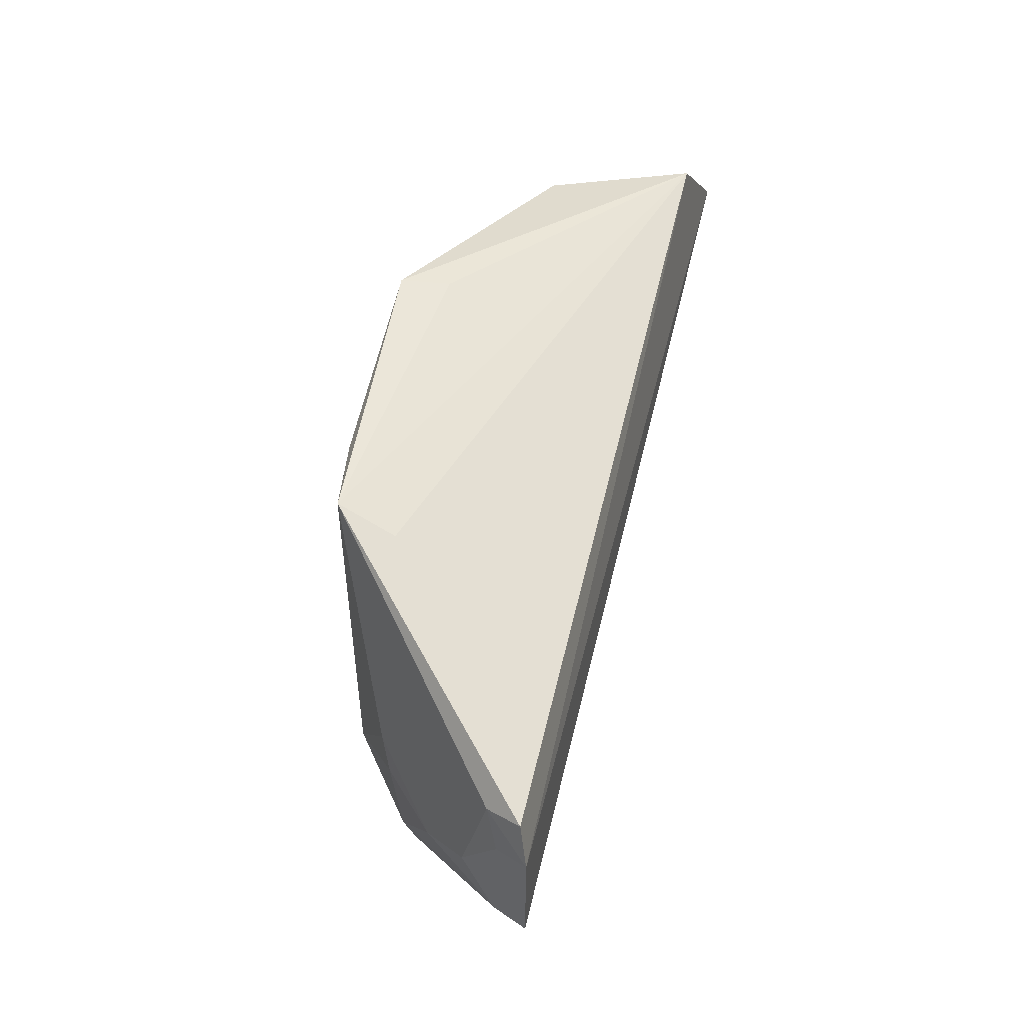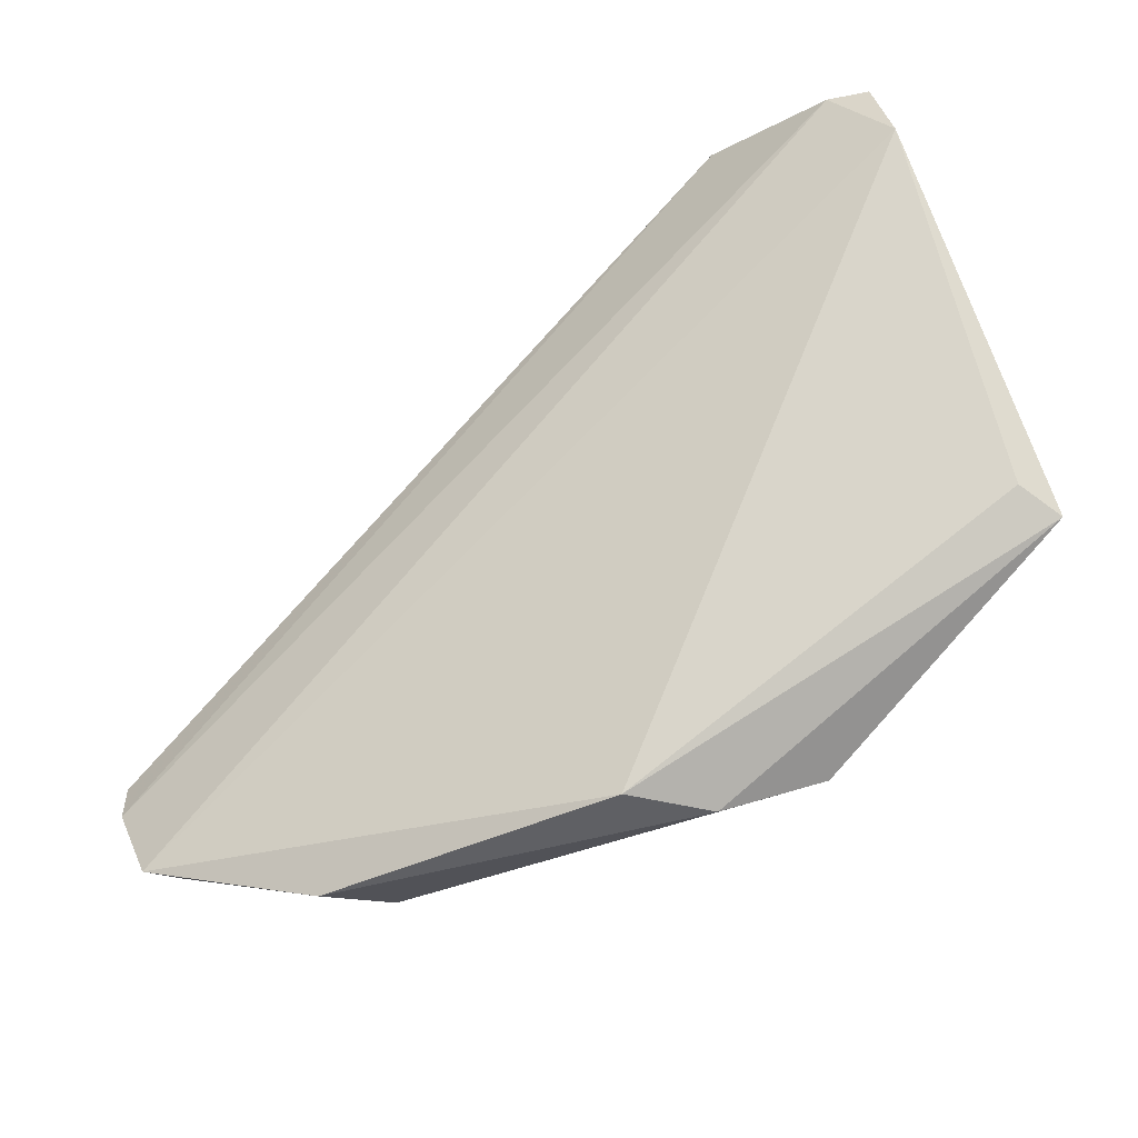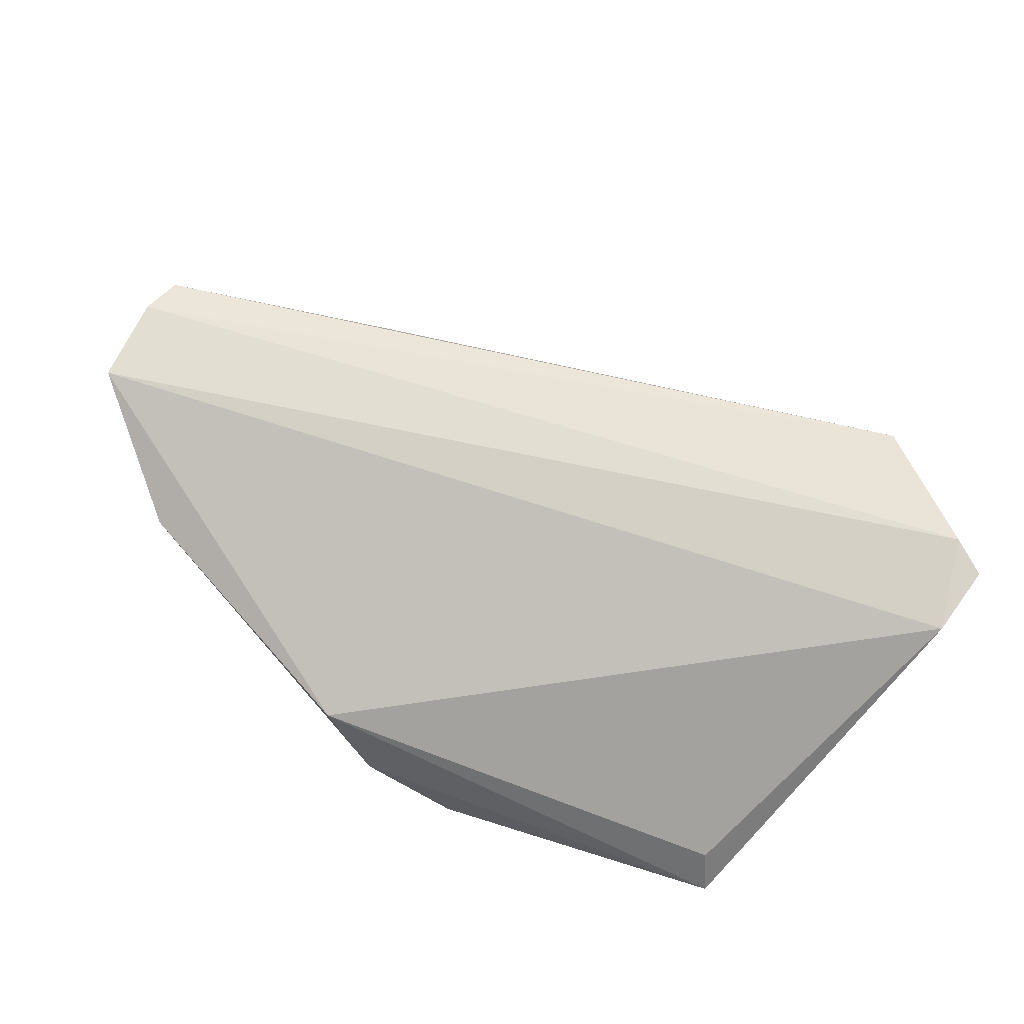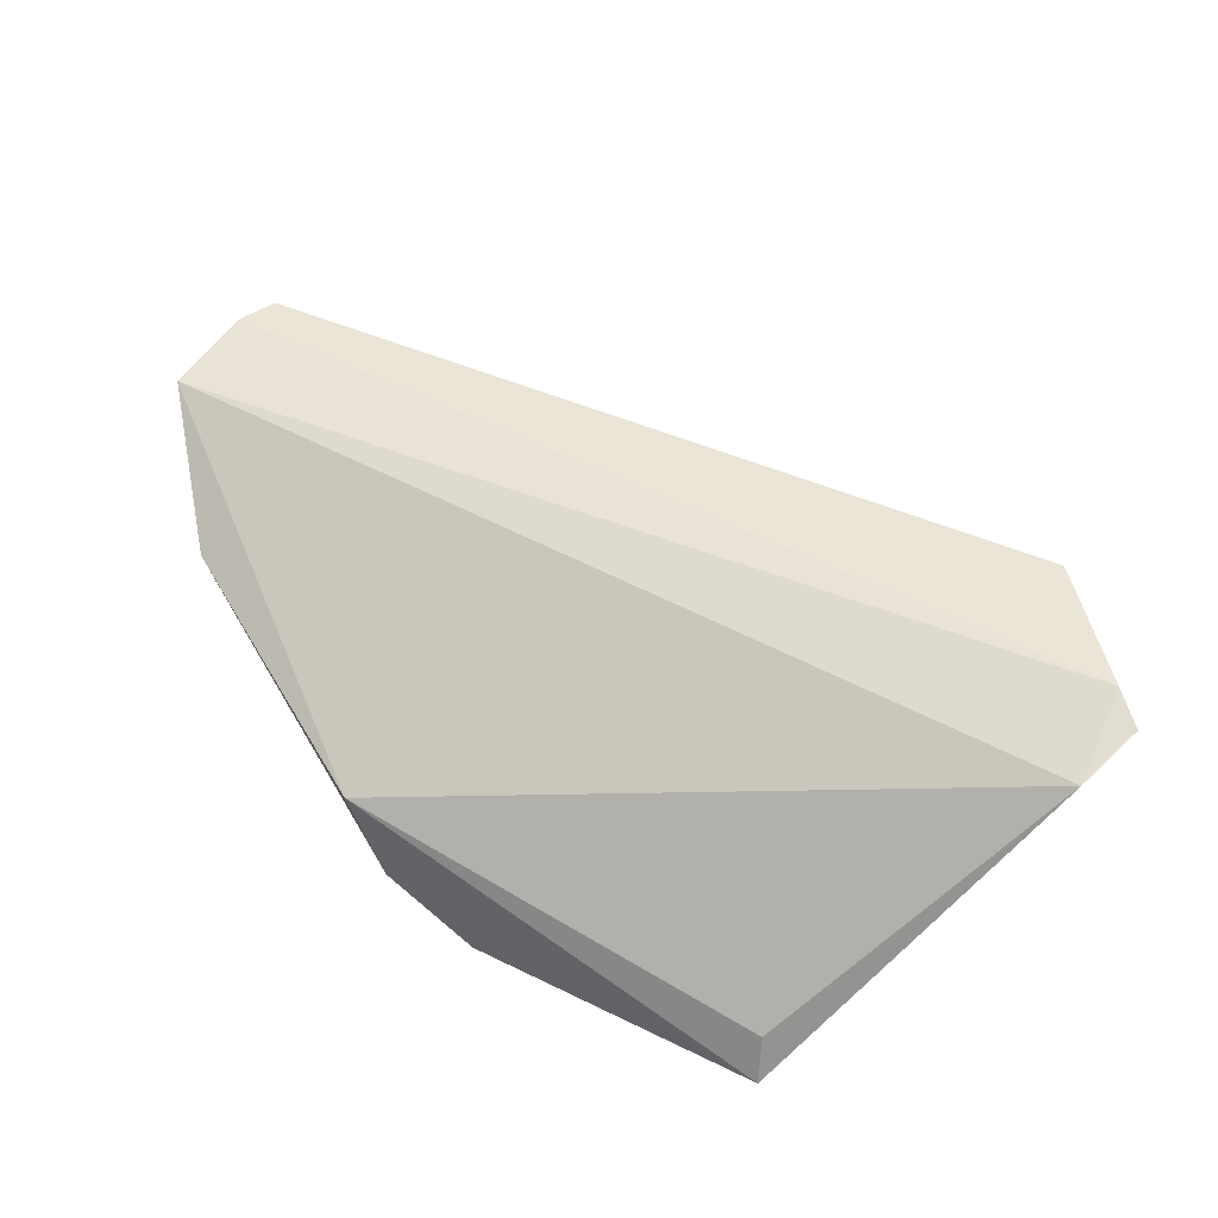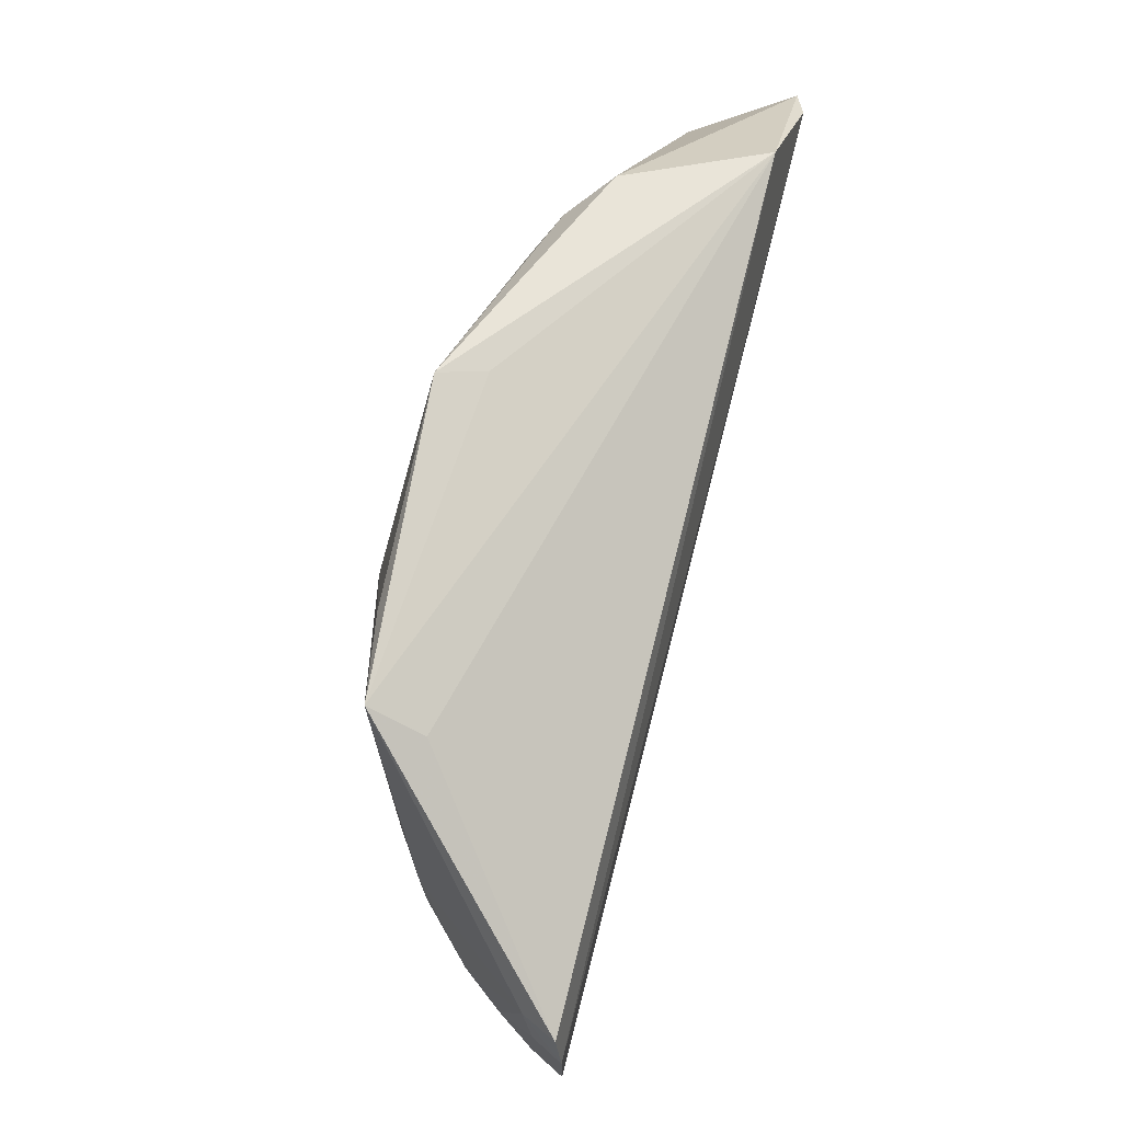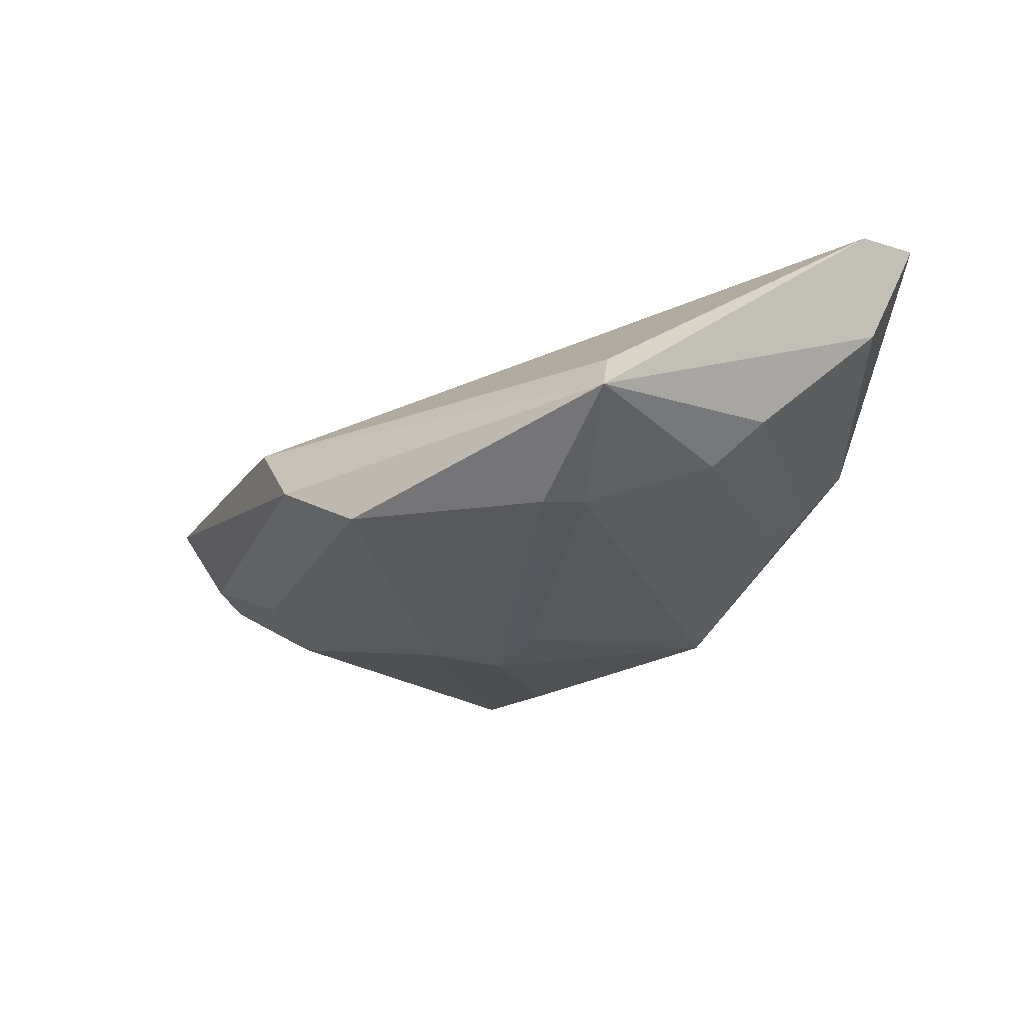
<metadata>
{"format":"obj","ext":"obj","renderer":"f3d","projection":"perspective","resolution":1024,"background":"white","views":[{"elev":21.4,"azim":-80.5,"up":"+Y"},{"elev":-52.0,"azim":33.4,"up":"+Y"},{"elev":62.8,"azim":47.2,"up":"+Z"},{"elev":54.1,"azim":57.9,"up":"+Z"},{"elev":47.6,"azim":-79.0,"up":"+Y"},{"elev":-28.1,"azim":64.1,"up":"+Z"}]}
</metadata>
<code>
v -0.01329 -0.02885 0.03073
v -0.009636 -0.06202 0.00689
v -0.05062 -0.02927 0.006966
v -0.07403 -0.04128 0.00665
v -0.08382 -0.07262 0.02336
v -0.02108 -0.06167 0.001933
v -0.0248 -0.02453 0.02952
v -0.01414 -0.04411 0.01037
v -0.04481 -0.07832 0.01422
v -0.05359 -0.05017 0.002108
v -0.02961 -0.02512 0.01726
v -0.04908 -0.02982 0.01096
v -0.08692 -0.06516 0.02393
v -0.009887 -0.02963 0.02984
v -0.01721 -0.04749 0.006744
v -0.03313 -0.07391 0.003196
v -0.06684 -0.03909 0.005946
v -0.04654 -0.05028 0.002114
v -0.08735 -0.06138 0.02355
v -0.07825 -0.06795 0.01438
v -0.0118 -0.03338 0.02075
v -0.008788 -0.0356 0.0288
v -0.02047 -0.0581 0.002444
v -0.03155 -0.02814 0.01333
v -0.04018 -0.07763 0.00821
v -0.05369 -0.05718 0.002015
v -0.07414 -0.04372 0.0113
v -0.08176 -0.06789 0.01791
v -0.01135 -0.06069 0.01051
v -0.03219 -0.03219 0.01064
v -0.06778 -0.07462 0.01108
v -0.08221 -0.07193 0.02056
v -0.08559 -0.0611 0.02064
v -0.06084 -0.07124 0.006961
v -0.07013 -0.07801 0.0177
v -0.08528 -0.06475 0.0213
v -0.07095 -0.07145 0.01073
v -0.07491 -0.06129 0.01001
v -0.07475 -0.06442 0.01053
v -0.06772 -0.06497 0.006619
f 11 3 7
f 12 7 3
f 12 3 4
f 12 4 7
f 13 5 1
f 13 1 7
f 14 11 7
f 14 7 1
f 15 8 2
f 16 6 2
f 17 10 4
f 17 4 3
f 17 3 10
f 18 10 3
f 18 6 10
f 19 13 7
f 21 2 8
f 21 11 14
f 22 21 14
f 22 2 21
f 22 5 9
f 22 14 1
f 22 1 5
f 23 3 15
f 23 18 3
f 23 6 18
f 23 15 2
f 23 2 6
f 24 8 15
f 24 21 8
f 24 11 21
f 24 3 11
f 25 16 2
f 25 2 9
f 26 10 6
f 26 6 16
f 26 4 10
f 27 19 7
f 27 7 4
f 27 4 19
f 29 22 9
f 29 9 2
f 29 2 22
f 30 24 15
f 30 15 3
f 30 3 24
f 31 16 25
f 32 28 20
f 32 5 13
f 33 13 19
f 33 19 4
f 33 20 28
f 34 26 16
f 34 16 31
f 35 31 25
f 35 25 9
f 35 9 5
f 35 32 31
f 35 5 32
f 36 32 13
f 36 28 32
f 36 33 28
f 36 13 33
f 37 32 20
f 37 31 32
f 37 34 31
f 38 33 4
f 38 20 33
f 39 37 20
f 39 20 38
f 40 38 4
f 40 4 26
f 40 26 34
f 40 39 38
f 40 34 37
f 40 37 39

</code>
